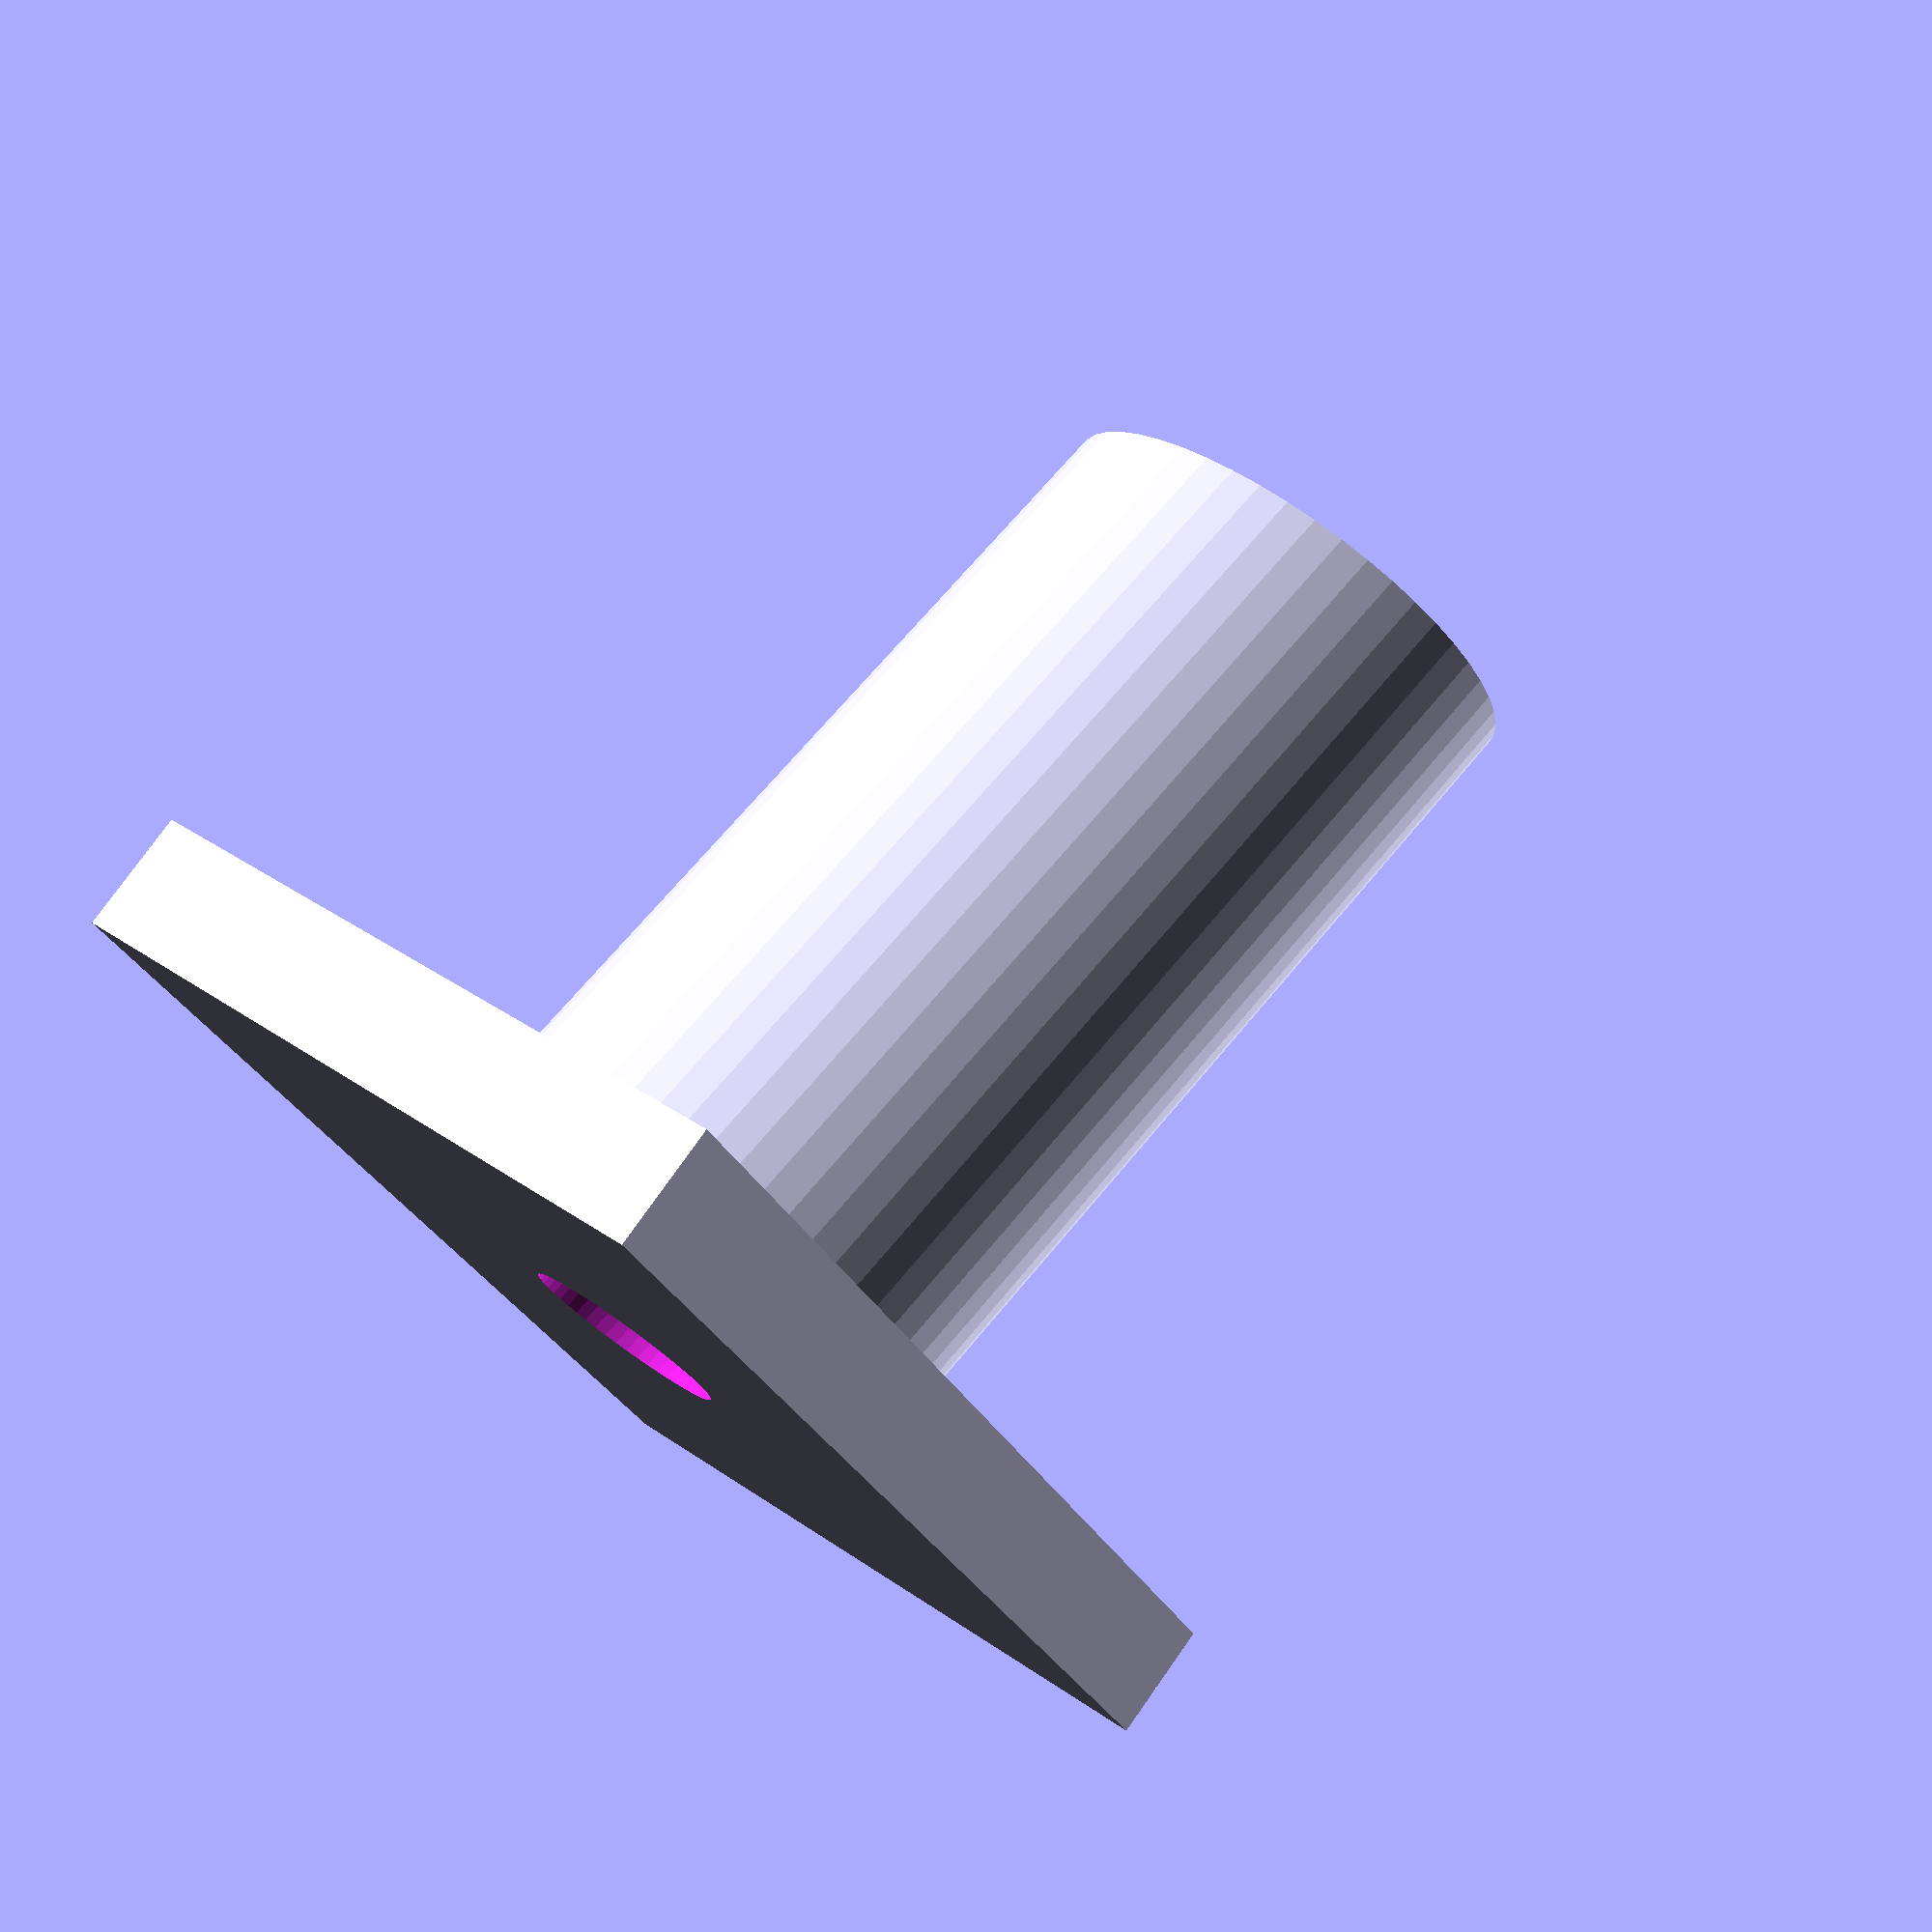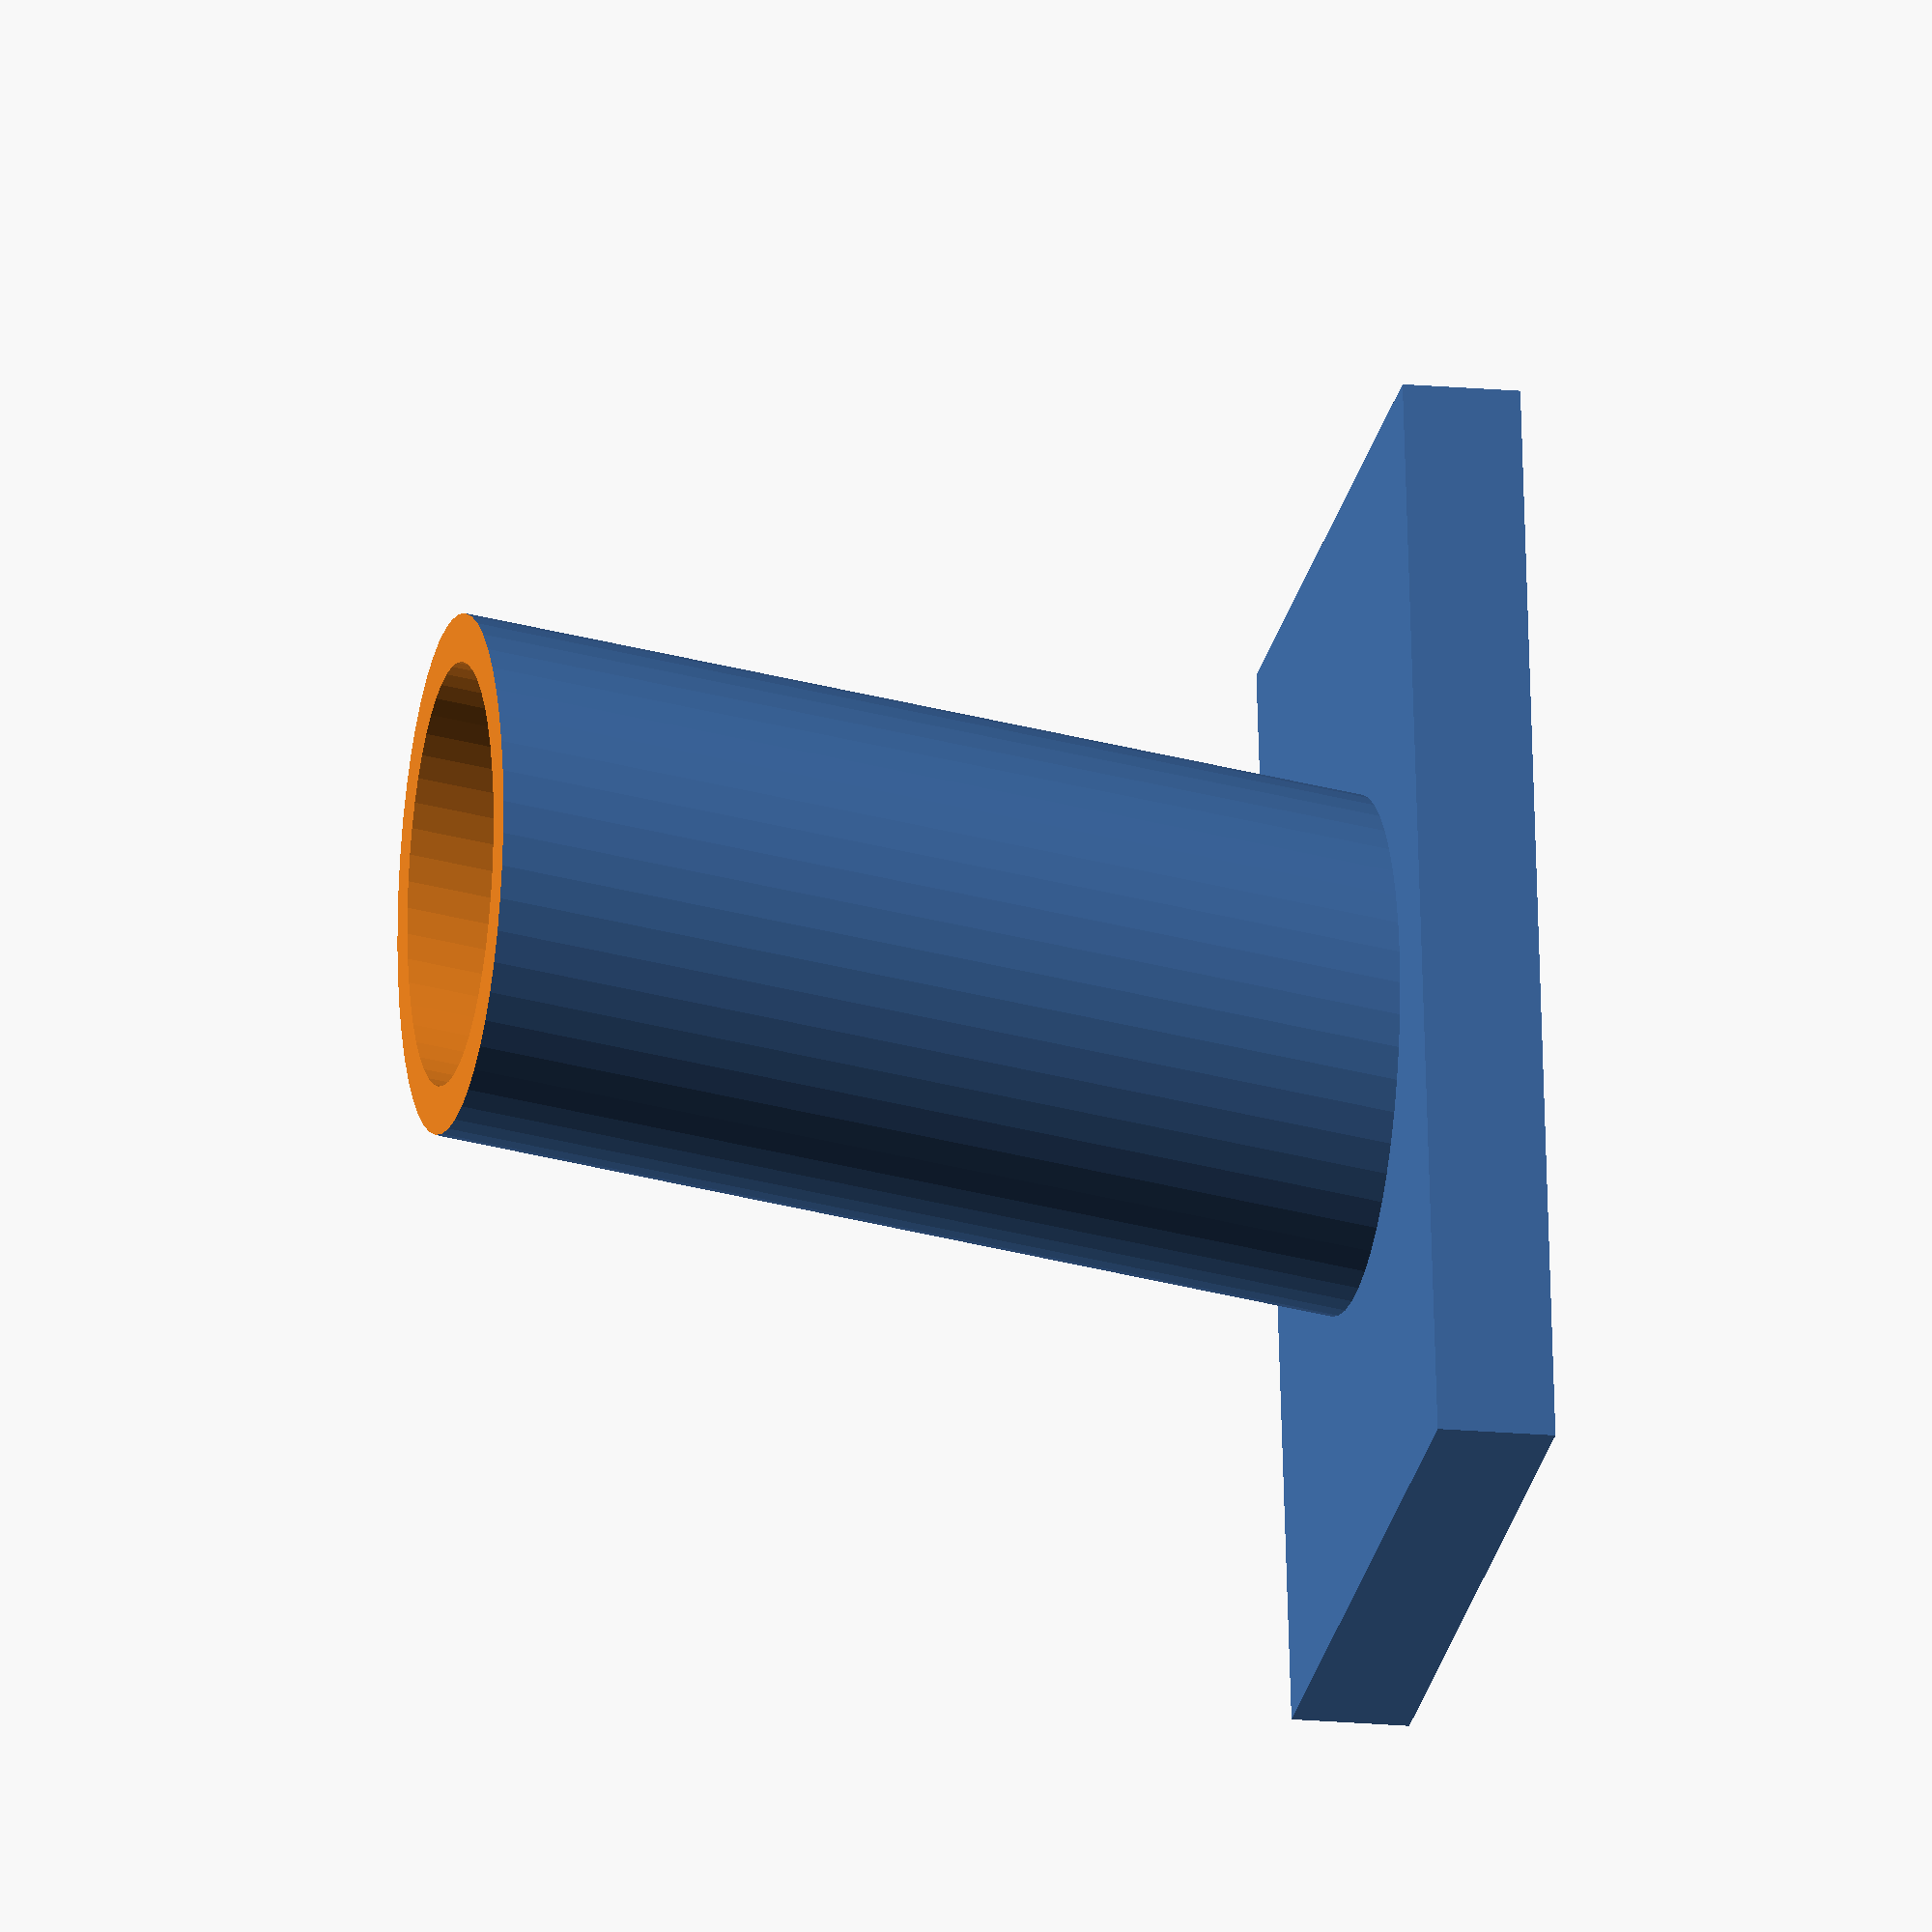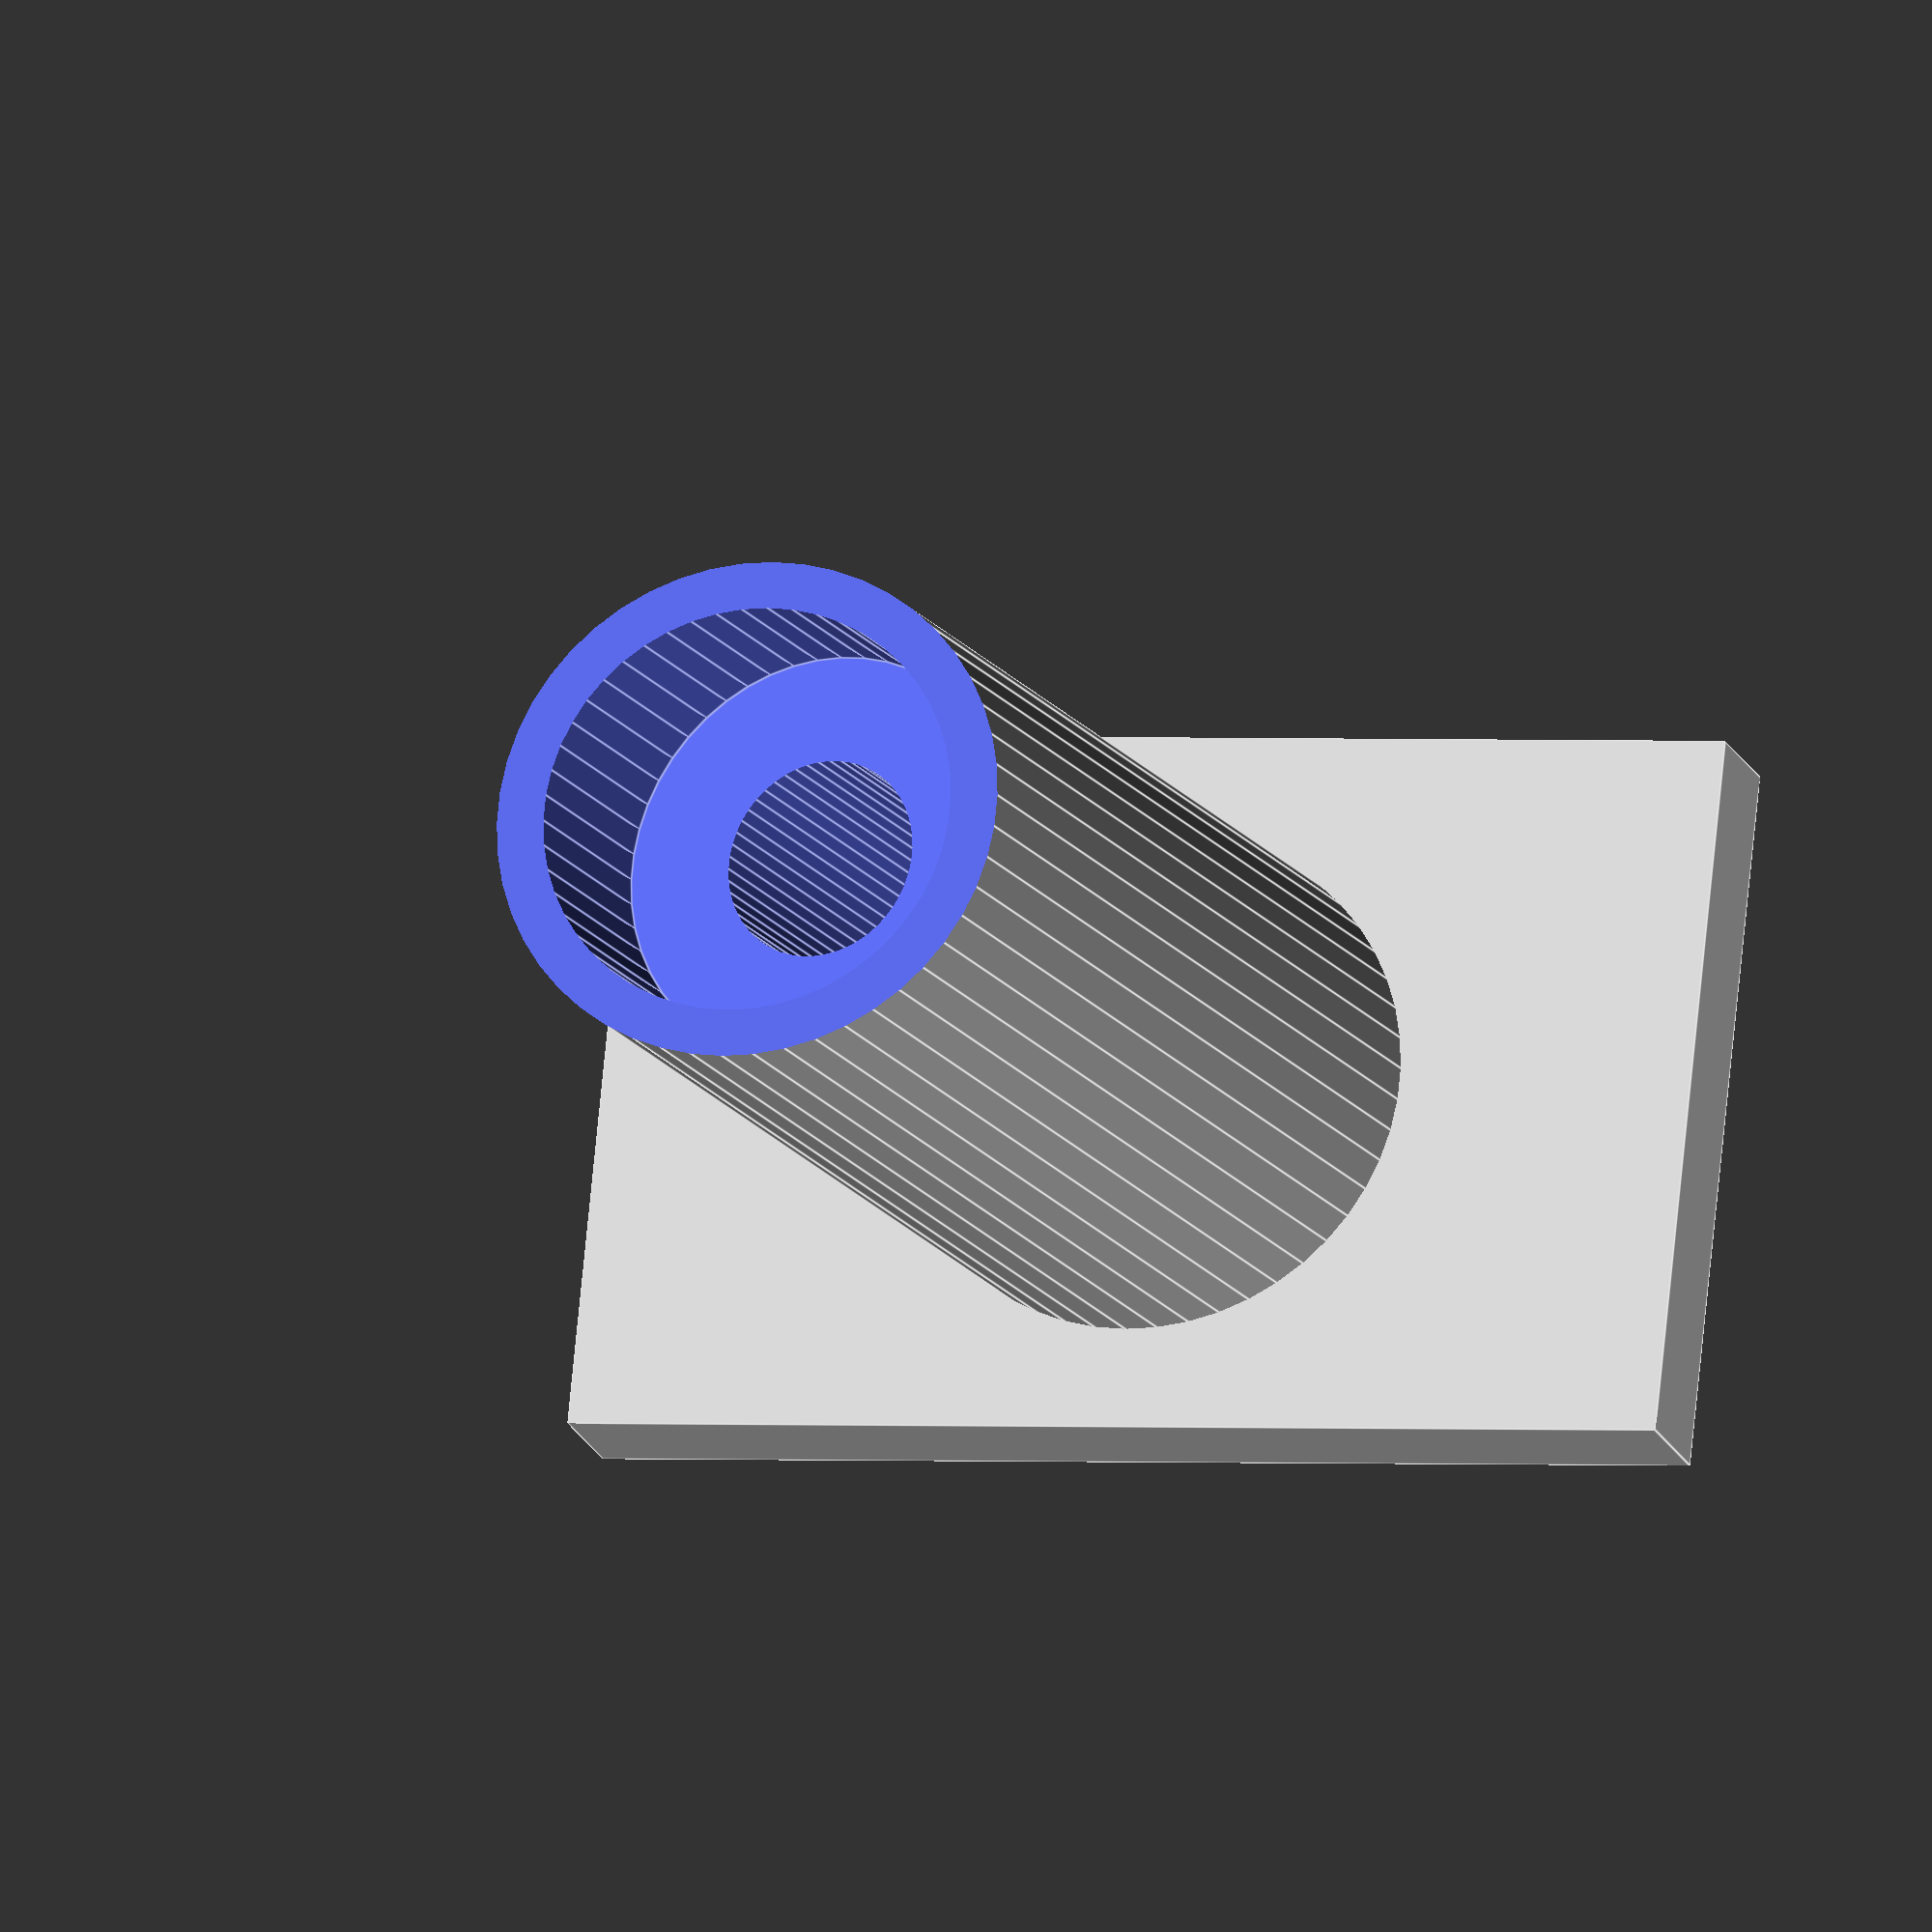
<openscad>
$fa = 1;
$fs = 0.5;
$fn = 50;

keyangle=9;
screwr=1.7;

module post() {
  difference() {
    translate([0,0,-2])cylinder(h=22, r=4.3);
    translate([0,0,-2.5]) cylinder(h=21, r=screwr);
    translate([0,0,15]) cylinder(h=6, r=3.5);
  }
}

union() {
  difference() {
    post();
    translate([-6,-6,-5]) rotate([keyangle,0,0]) cube([12,12,5]);
    translate([-5,-5,17]) rotate([keyangle,0,0]) cube([10,10,5]);
  }
  difference() {
    translate([-6,-9,-1]) rotate([keyangle,0,0]) cube([12,19,2]);
    translate([0,0,-2.5]) cylinder(h=21, r=screwr);
  }
}
</openscad>
<views>
elev=293.9 azim=202.6 roll=219.1 proj=p view=solid
elev=56.2 azim=31.2 roll=76.3 proj=o view=solid
elev=19.2 azim=276.2 roll=25.9 proj=o view=edges
</views>
